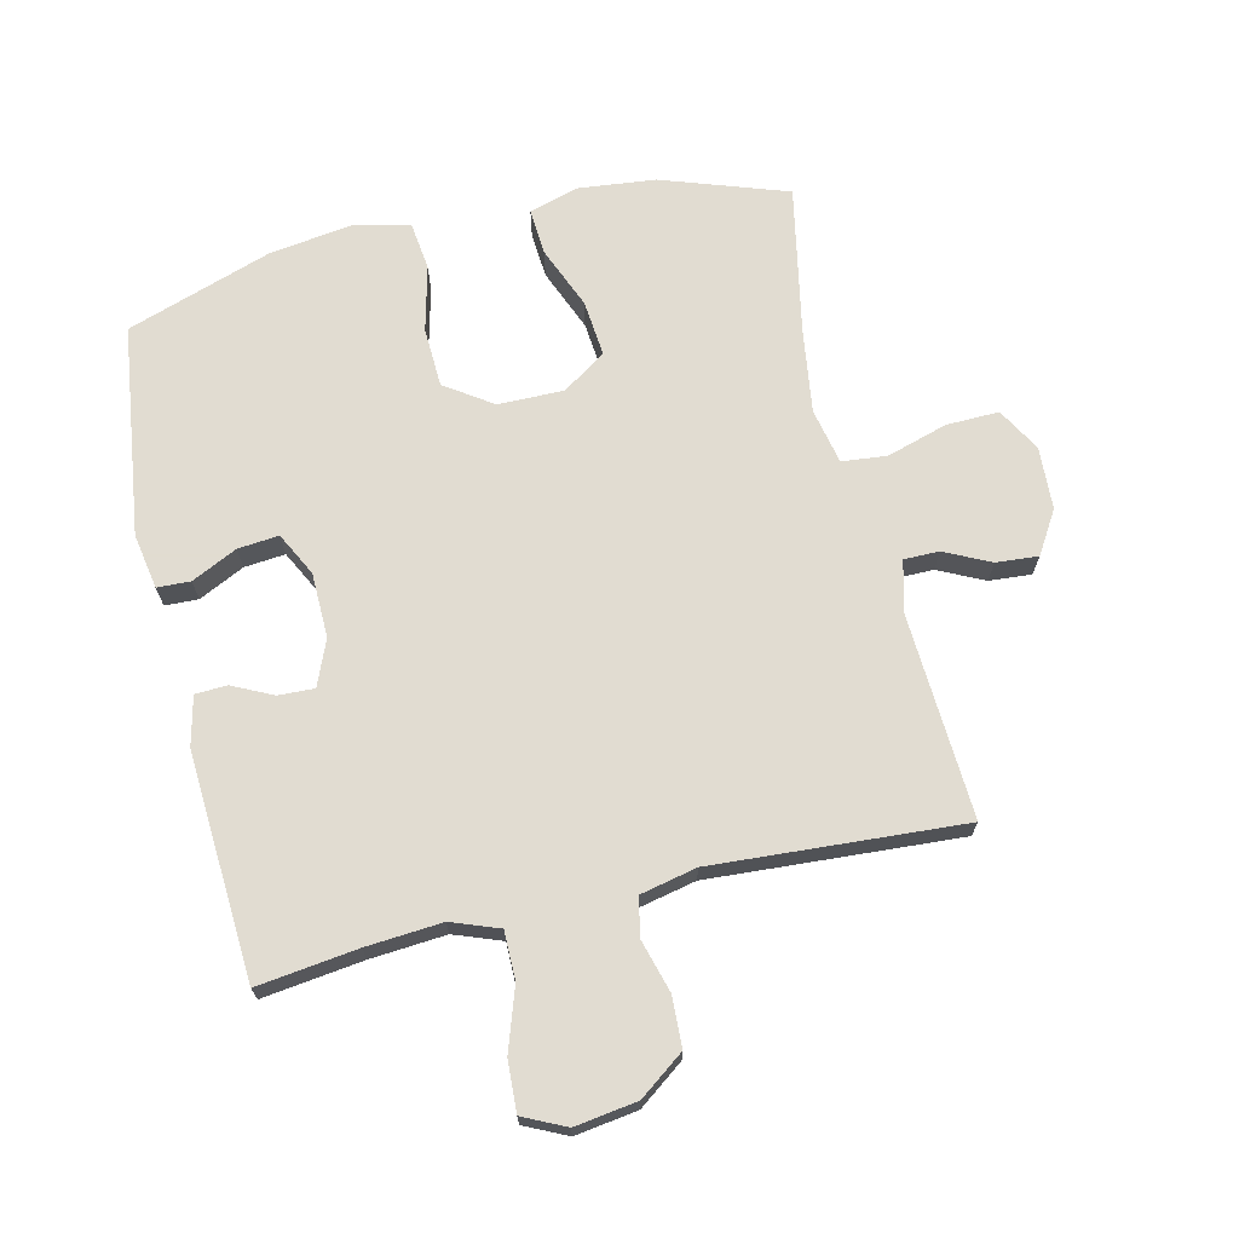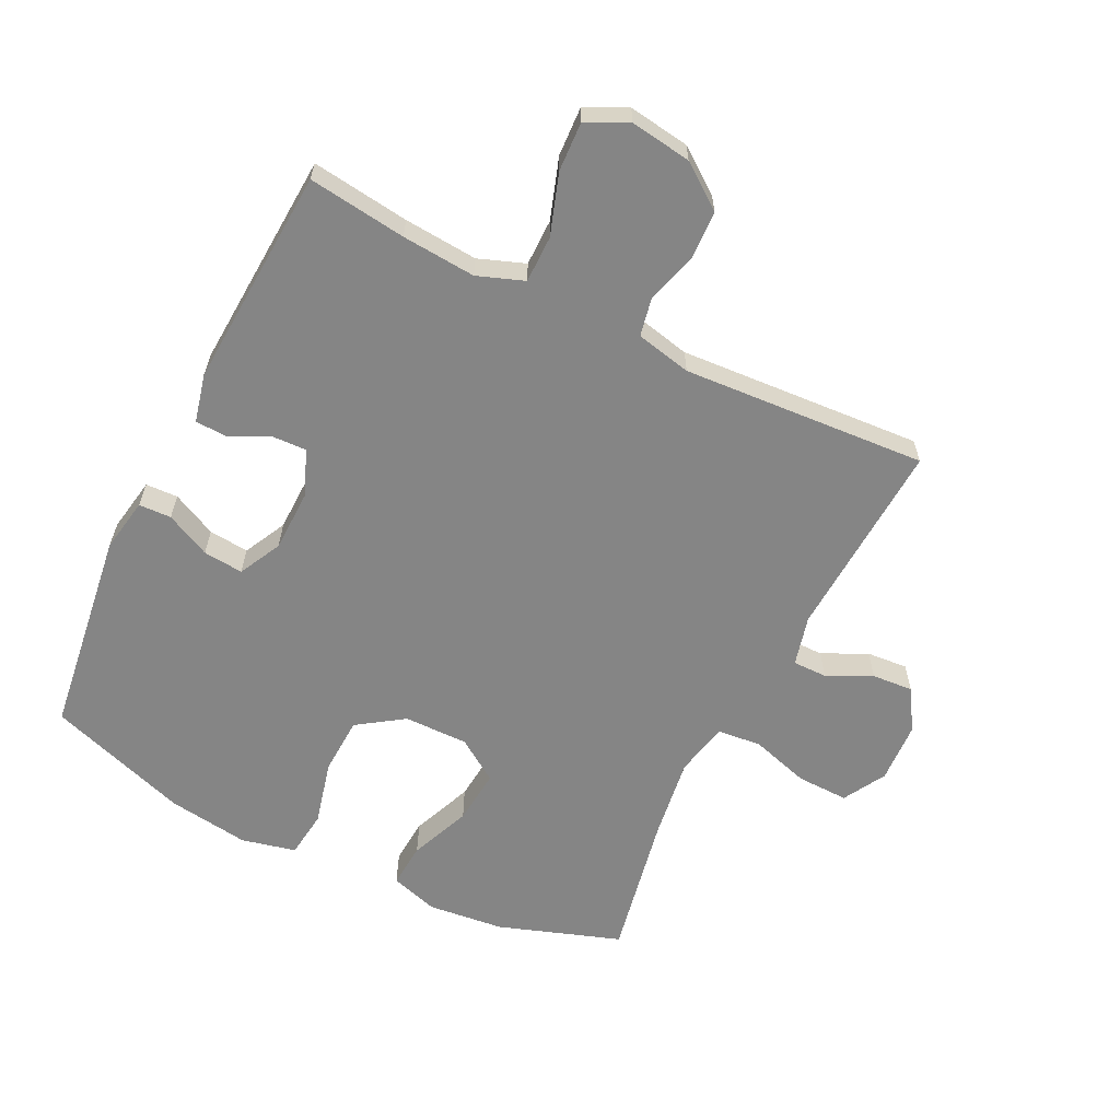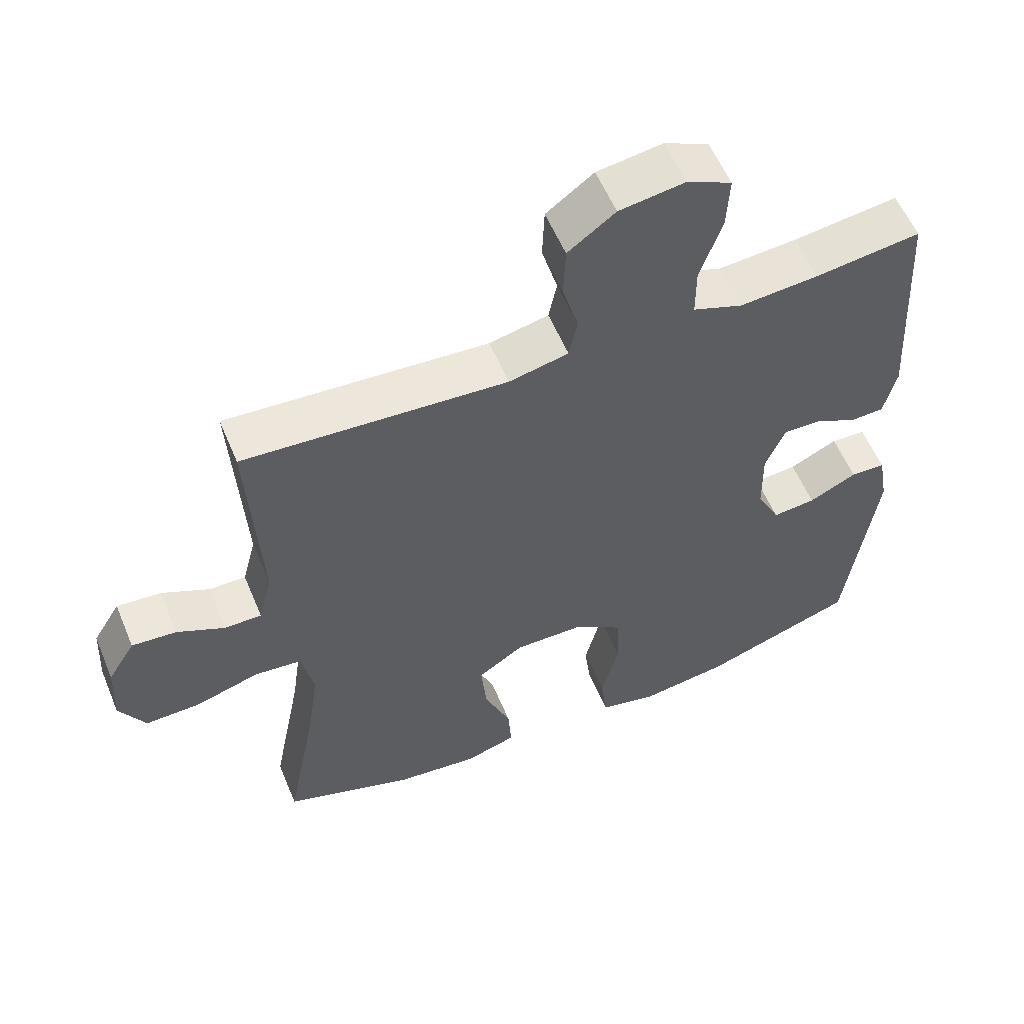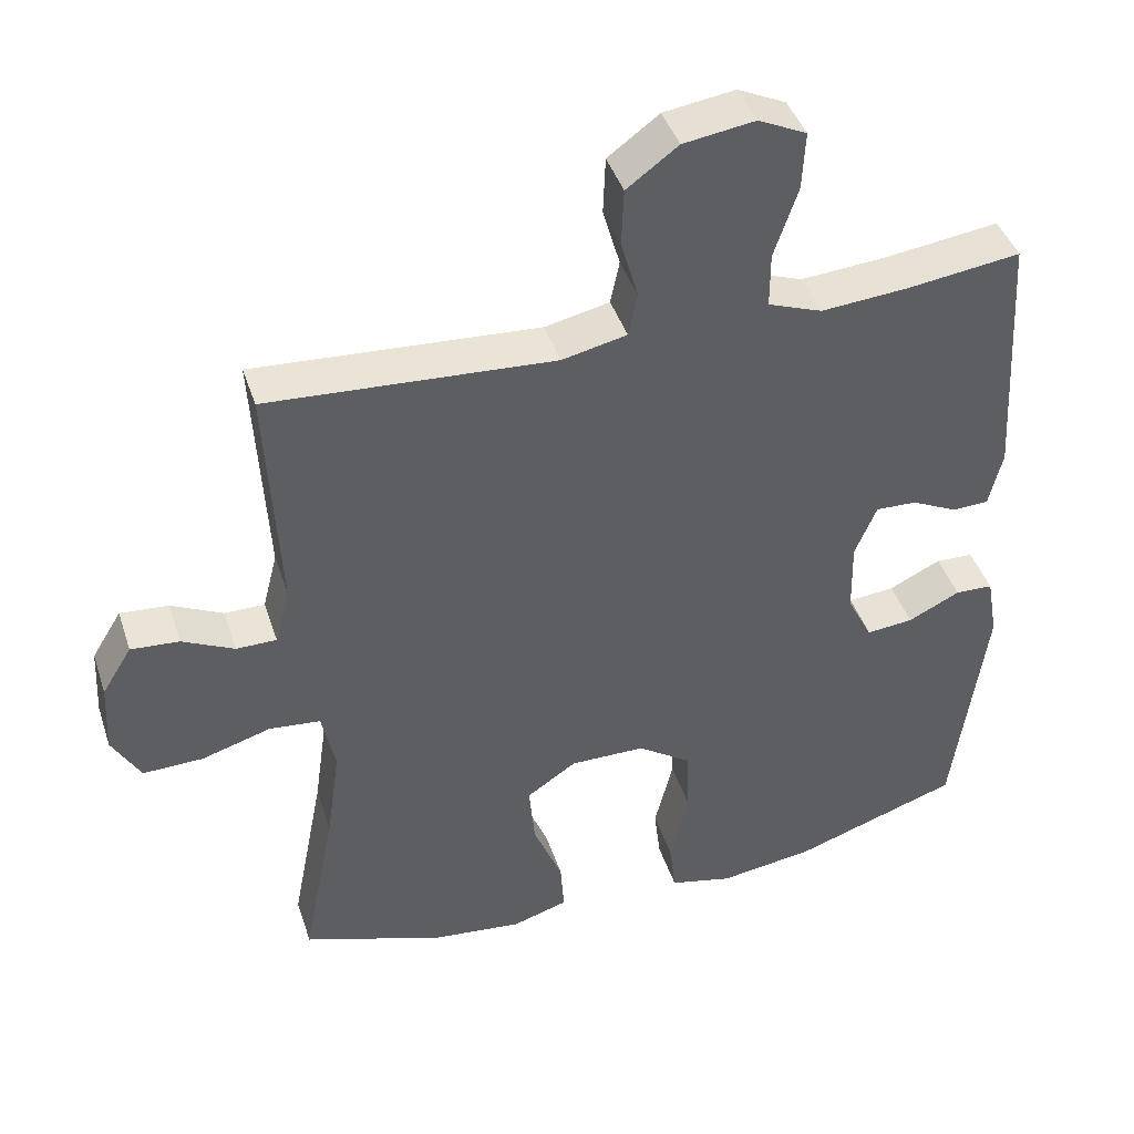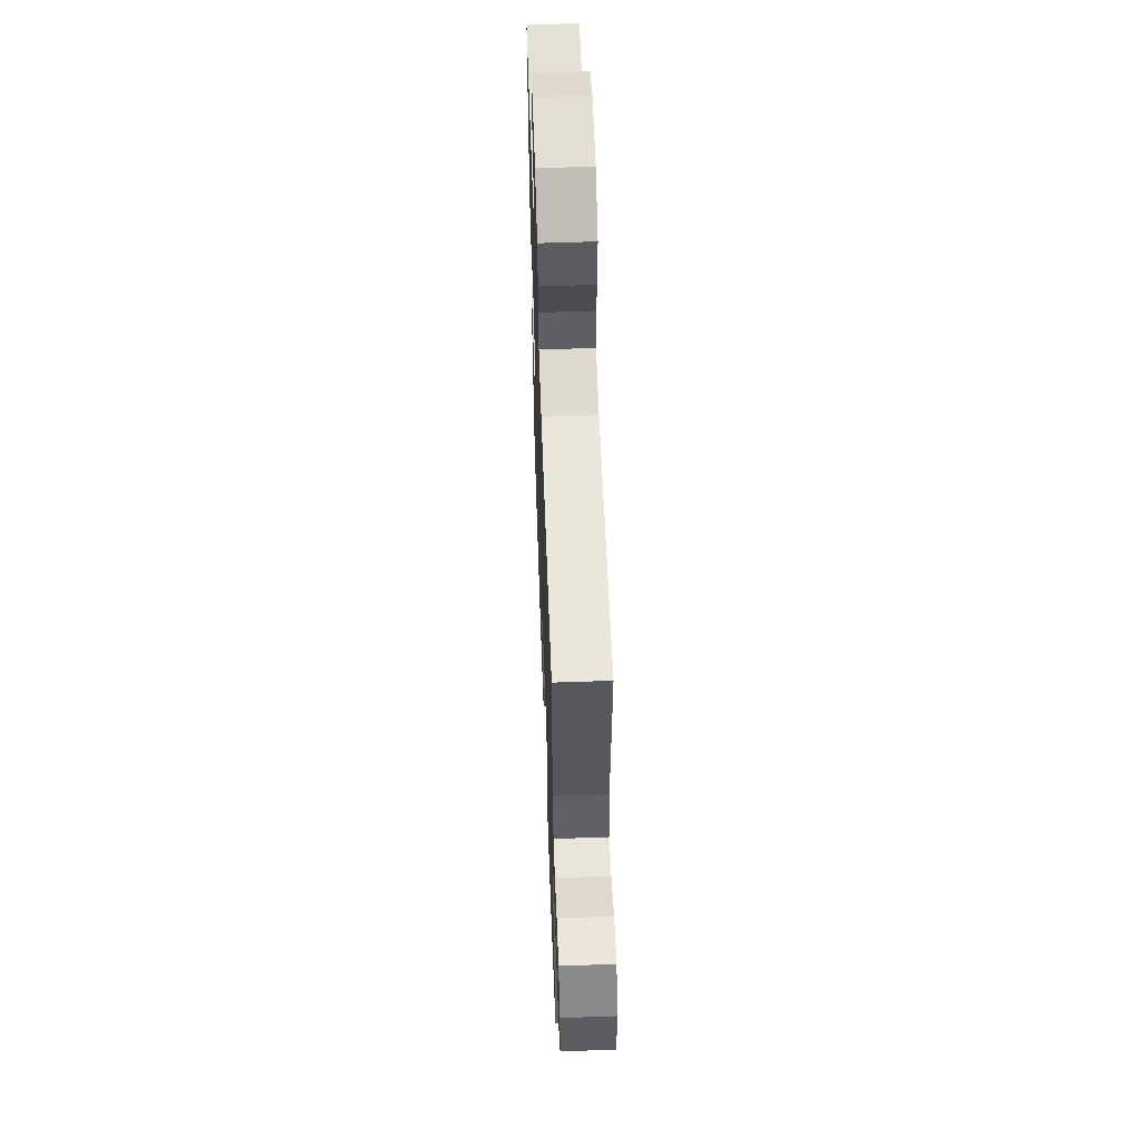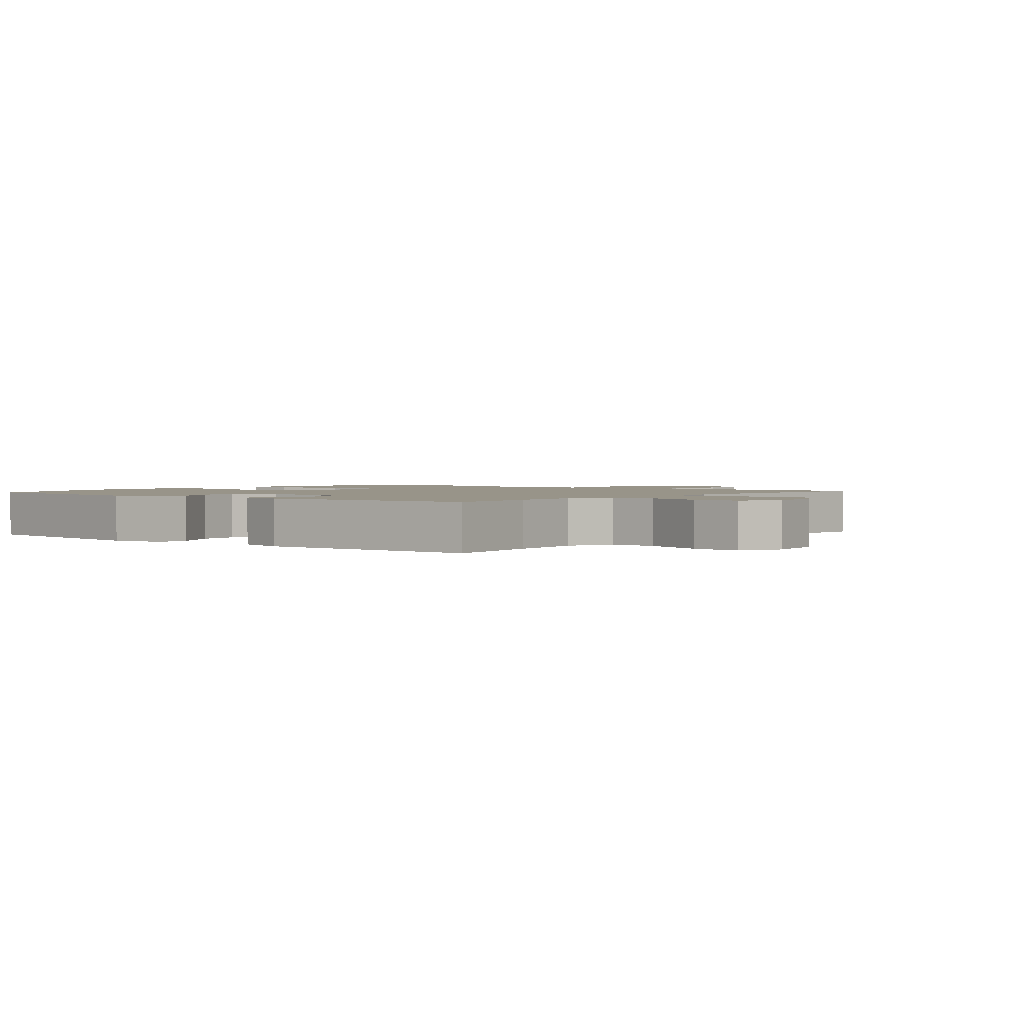
<metadata>
{"format":"obj","ext":"obj","renderer":"f3d","projection":"perspective","resolution":1024,"background":"white","views":[{"elev":69.3,"azim":-13.2,"up":"+Y"},{"elev":-61.8,"azim":-26.3,"up":"+Y"},{"elev":57.1,"azim":157.5,"up":"+Z"},{"elev":42.7,"azim":162.3,"up":"+Z"},{"elev":58.2,"azim":87.9,"up":"+Z"},{"elev":1.7,"azim":-50.2,"up":"+Y"}]}
</metadata>
<code>
v -0.5 0.07 0.5
v -0.346 0.07 0.48
v -0.23 0.07 0.471
v -0.157 0.07 0.498
v -0.157 0.07 0.572
v -0.189 0.07 0.667
v -0.193 0.07 0.745
v -0.128 0.07 0.776
v -0.032 0.07 0.762
v 0.037 0.07 0.711
v 0.04 0.07 0.634
v 0.017 0.07 0.553
v 0.029 0.07 0.494
v 0.116 0.07 0.475
v 0.5 0.07 0.5
v 0.483 0.07 0.185
v 0.503 0.07 0.107
v 0.557 0.07 0.107
v 0.627 0.07 0.141
v 0.692 0.07 0.146
v 0.732 0.07 0.081
v 0.737 0.07 -0.015
v 0.699 0.07 -0.082
v 0.618 0.07 -0.08
v 0.525 0.07 -0.052
v 0.456 0.07 -0.059
v 0.438 0.07 -0.144
v 0.456 0.07 -0.272
v 0.5 0.07 -0.5
v 0.308 0.07 -0.566
v 0.188 0.07 -0.579
v 0.113 0.07 -0.556
v 0.118 0.07 -0.485
v 0.157 0.07 -0.389
v 0.165 0.07 -0.303
v 0.098 0.07 -0.258
v -0.003 0.07 -0.259
v -0.075 0.07 -0.308
v -0.079 0.07 -0.399
v -0.054 0.07 -0.5
v -0.063 0.07 -0.574
v -0.148 0.07 -0.594
v -0.276 0.07 -0.576
v -0.5 0.07 -0.5
v -0.543 0.07 -0.176
v -0.528 0.07 -0.091
v -0.477 0.07 -0.089
v -0.407 0.07 -0.123
v -0.344 0.07 -0.129
v -0.31 0.07 -0.062
v -0.308 0.07 0.037
v -0.337 0.07 0.107
v -0.392 0.07 0.105
v -0.454 0.07 0.075
v -0.503 0.07 0.077
v -0.521 0.07 0.153
v -0.5 0 0.5
v -0.346 0 0.48
v -0.23 0 0.471
v -0.157 0 0.498
v -0.157 0 0.572
v -0.189 0 0.667
v -0.193 0 0.745
v -0.128 0 0.776
v -0.032 0 0.762
v 0.037 0 0.711
v 0.04 0 0.634
v 0.017 0 0.553
v 0.029 0 0.494
v 0.116 0 0.475
v 0.5 0 0.5
v 0.483 0 0.185
v 0.503 0 0.107
v 0.557 0 0.107
v 0.627 0 0.141
v 0.692 0 0.146
v 0.732 0 0.081
v 0.737 0 -0.015
v 0.699 0 -0.082
v 0.618 0 -0.08
v 0.525 0 -0.052
v 0.456 0 -0.059
v 0.438 0 -0.144
v 0.456 0 -0.272
v 0.5 0 -0.5
v 0.308 0 -0.566
v 0.188 0 -0.579
v 0.113 0 -0.556
v 0.118 0 -0.485
v 0.157 0 -0.389
v 0.165 0 -0.303
v 0.098 0 -0.258
v -0.003 0 -0.259
v -0.075 0 -0.308
v -0.079 0 -0.399
v -0.054 0 -0.5
v -0.063 0 -0.574
v -0.148 0 -0.594
v -0.276 0 -0.576
v -0.5 0 -0.5
v -0.543 0 -0.176
v -0.528 0 -0.091
v -0.477 0 -0.089
v -0.407 0 -0.123
v -0.344 0 -0.129
v -0.31 0 -0.062
v -0.308 0 0.037
v -0.337 0 0.107
v -0.392 0 0.105
v -0.454 0 0.075
v -0.503 0 0.077
v -0.521 0 0.153
f 56 1 2
f 55 56 2
f 54 55 2
f 53 54 2
f 52 53 2 3
f 51 52 3 4
f 50 51 4
f 46 47 48
f 45 46 48
f 44 45 48
f 43 44 48
f 42 43 48
f 41 42 48
f 40 41 48
f 39 40 48
f 38 39 48 49
f 37 38 49 50
f 32 33 34
f 31 32 34
f 30 31 34
f 29 30 34
f 28 29 34
f 27 28 34 35
f 26 27 35 36
f 23 24 25
f 22 23 25
f 21 22 25
f 20 21 25
f 19 20 25
f 18 19 25
f 17 18 25 26
f 37 50 4
f 36 37 4
f 26 36 4
f 17 26 4
f 16 17 4
f 10 11 12
f 9 10 12
f 8 9 12
f 7 8 12
f 6 7 12
f 5 6 12
f 5 12 13
f 4 5 13
f 16 4 13 14
f 14 15 16
f 58 57 112
f 58 112 111
f 58 111 110
f 58 110 109
f 59 58 109 108
f 60 59 108 107
f 60 107 106
f 104 103 102
f 104 102 101
f 104 101 100
f 104 100 99
f 104 99 98
f 104 98 97
f 104 97 96
f 104 96 95
f 105 104 95 94
f 106 105 94 93
f 90 89 88
f 90 88 87
f 90 87 86
f 90 86 85
f 90 85 84
f 91 90 84 83
f 92 91 83 82
f 81 80 79
f 81 79 78
f 81 78 77
f 81 77 76
f 81 76 75
f 81 75 74
f 82 81 74 73
f 60 106 93
f 60 93 92
f 60 92 82
f 60 82 73
f 60 73 72
f 68 67 66
f 68 66 65
f 68 65 64
f 68 64 63
f 68 63 62
f 68 62 61
f 69 68 61
f 69 61 60
f 70 69 60 72
f 72 71 70
f 1 57 58 2
f 2 58 59 3
f 3 59 60 4
f 4 60 61 5
f 5 61 62 6
f 6 62 63 7
f 7 63 64 8
f 8 64 65 9
f 9 65 66 10
f 10 66 67 11
f 11 67 68 12
f 12 68 69 13
f 13 69 70 14
f 14 70 71 15
f 15 71 72 16
f 16 72 73 17
f 17 73 74 18
f 18 74 75 19
f 19 75 76 20
f 20 76 77 21
f 21 77 78 22
f 22 78 79 23
f 23 79 80 24
f 24 80 81 25
f 25 81 82 26
f 26 82 83 27
f 27 83 84 28
f 28 84 85 29
f 29 85 86 30
f 30 86 87 31
f 31 87 88 32
f 32 88 89 33
f 33 89 90 34
f 34 90 91 35
f 35 91 92 36
f 36 92 93 37
f 37 93 94 38
f 38 94 95 39
f 39 95 96 40
f 40 96 97 41
f 41 97 98 42
f 42 98 99 43
f 43 99 100 44
f 44 100 101 45
f 45 101 102 46
f 46 102 103 47
f 47 103 104 48
f 48 104 105 49
f 49 105 106 50
f 50 106 107 51
f 51 107 108 52
f 52 108 109 53
f 53 109 110 54
f 54 110 111 55
f 55 111 112 56
f 56 112 57 1

</code>
